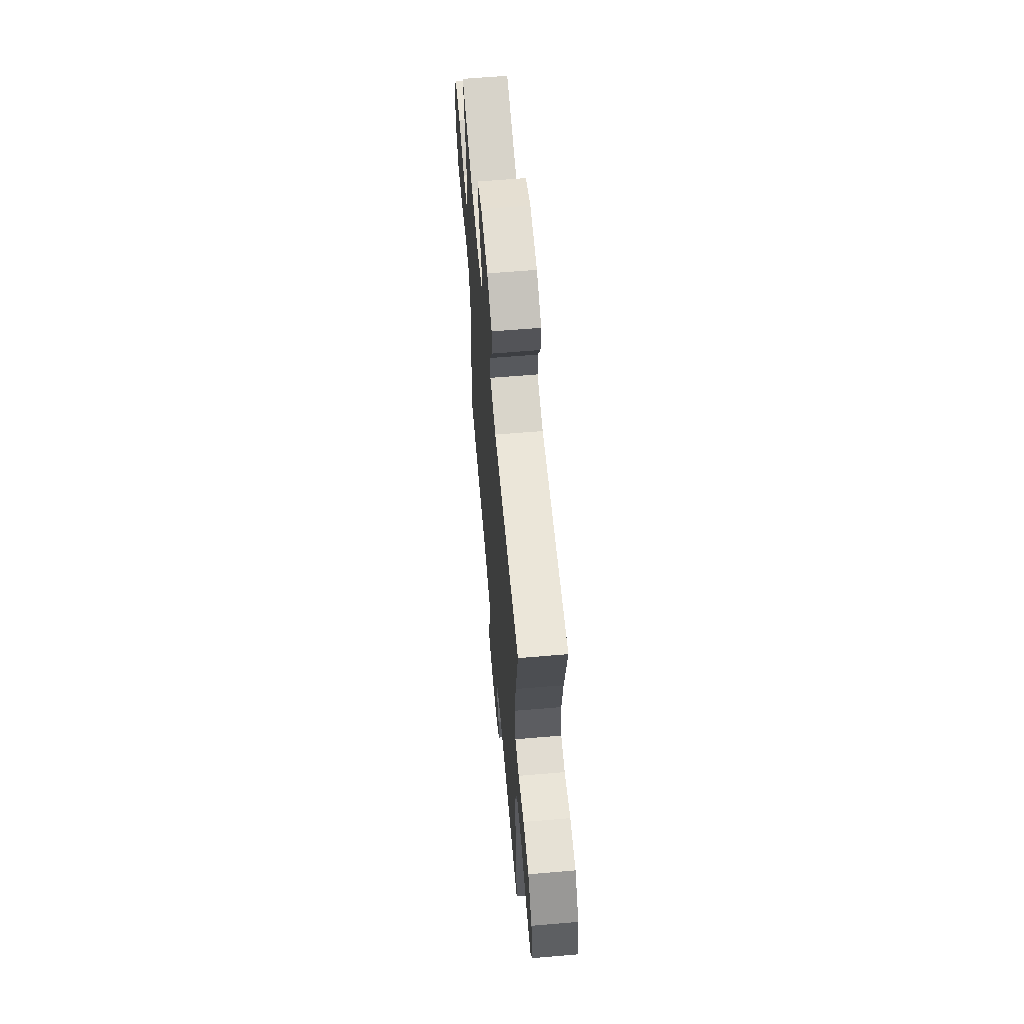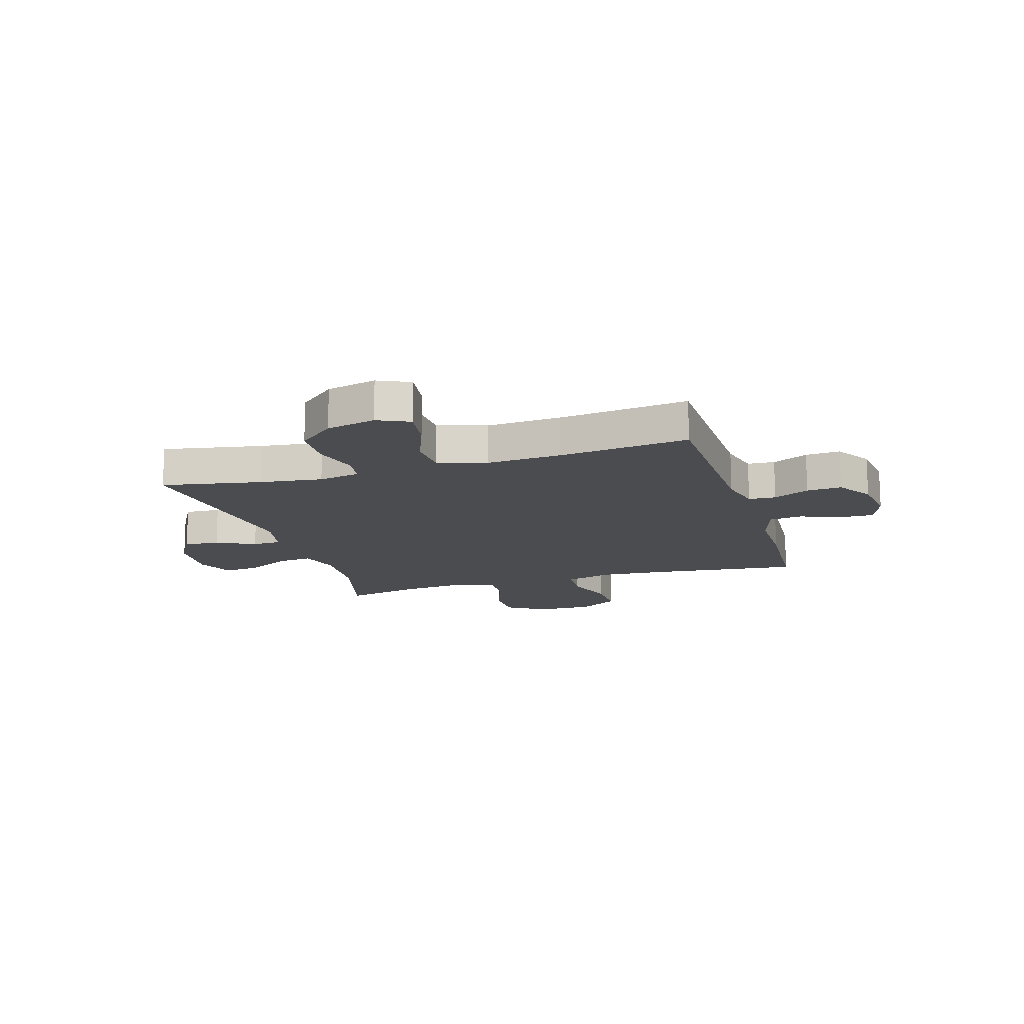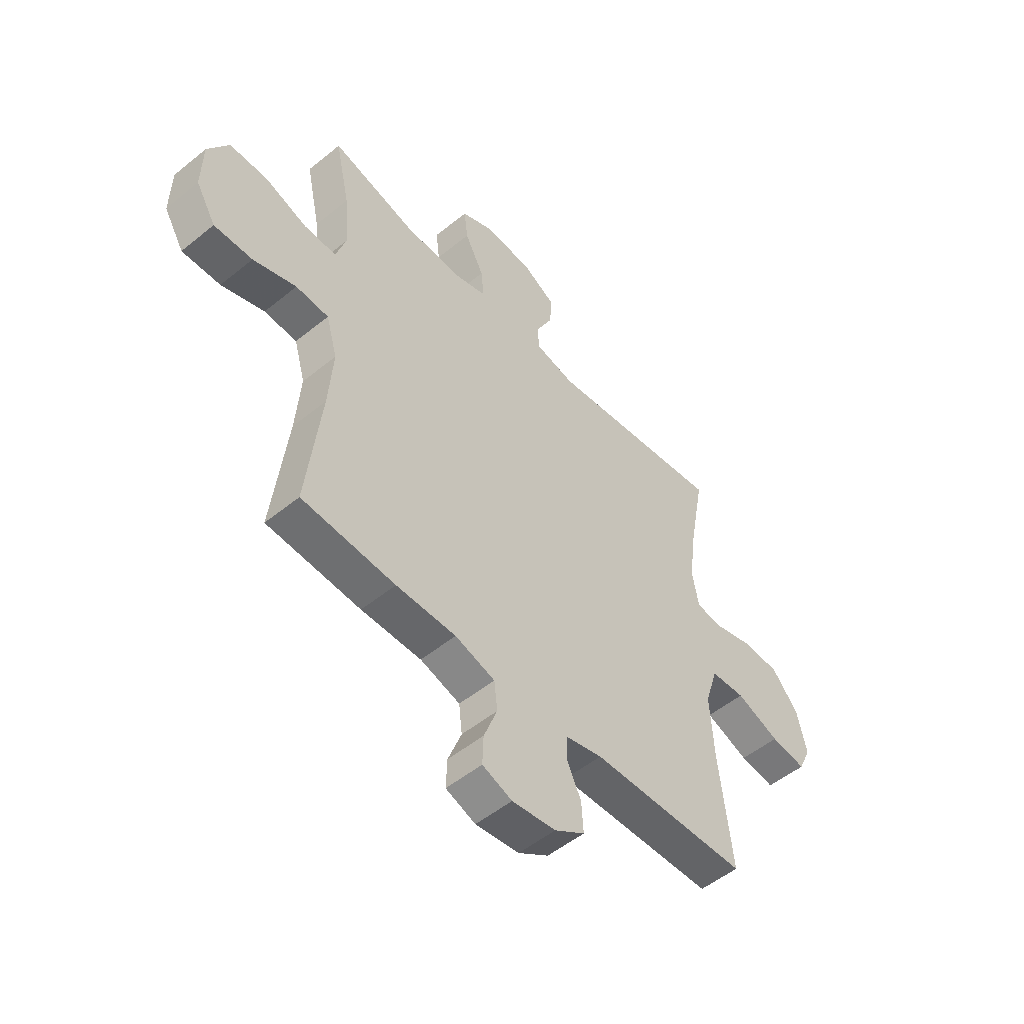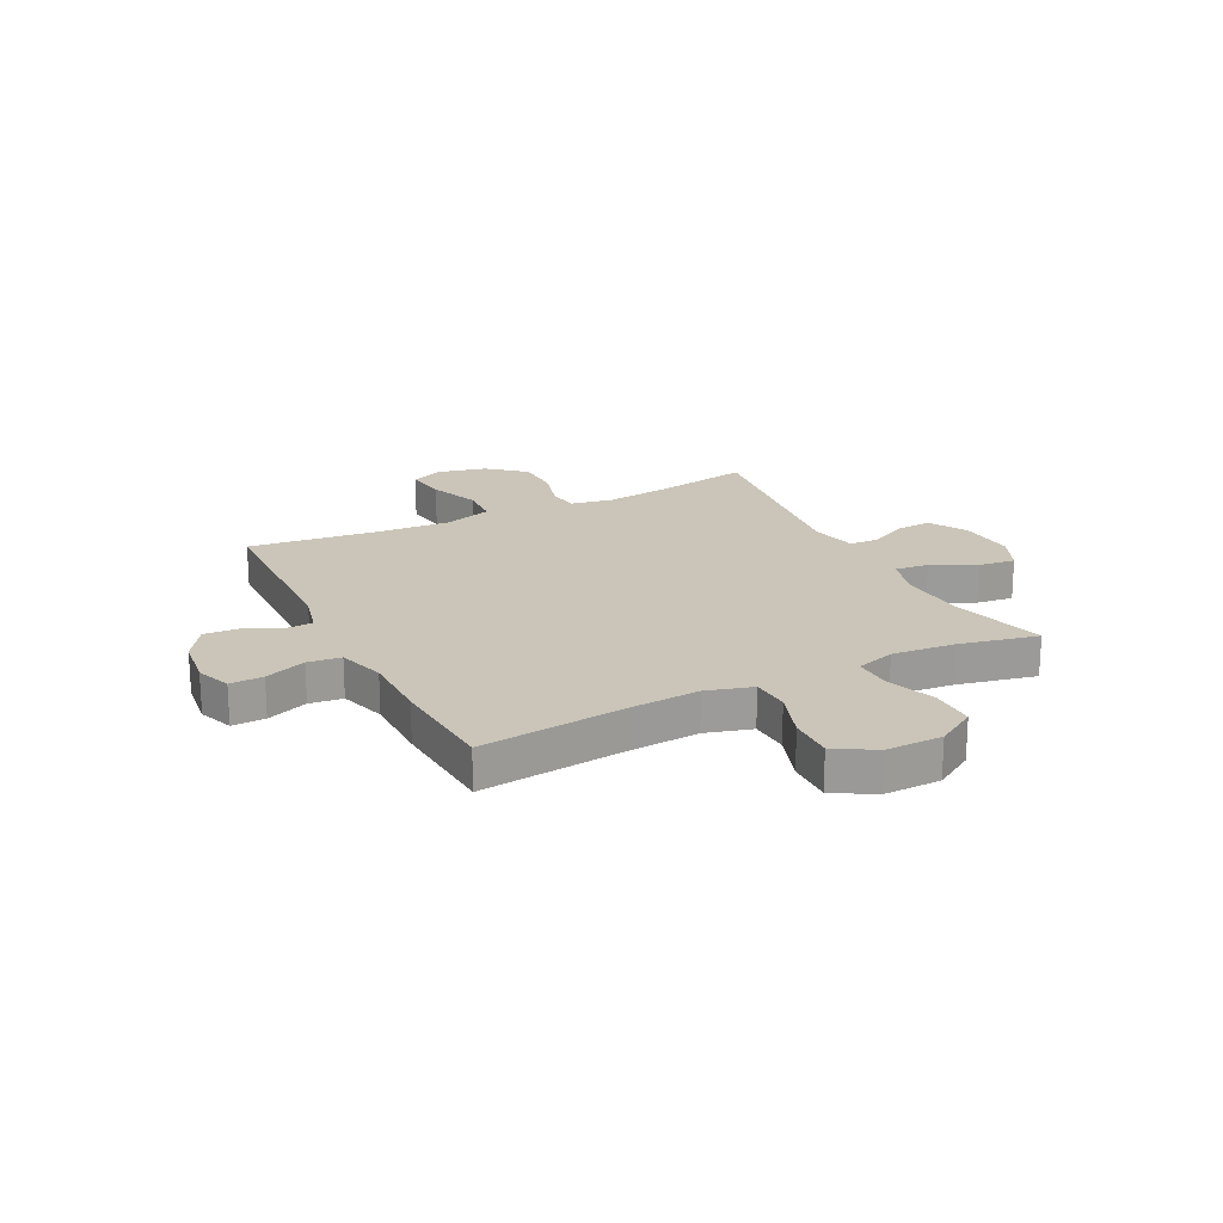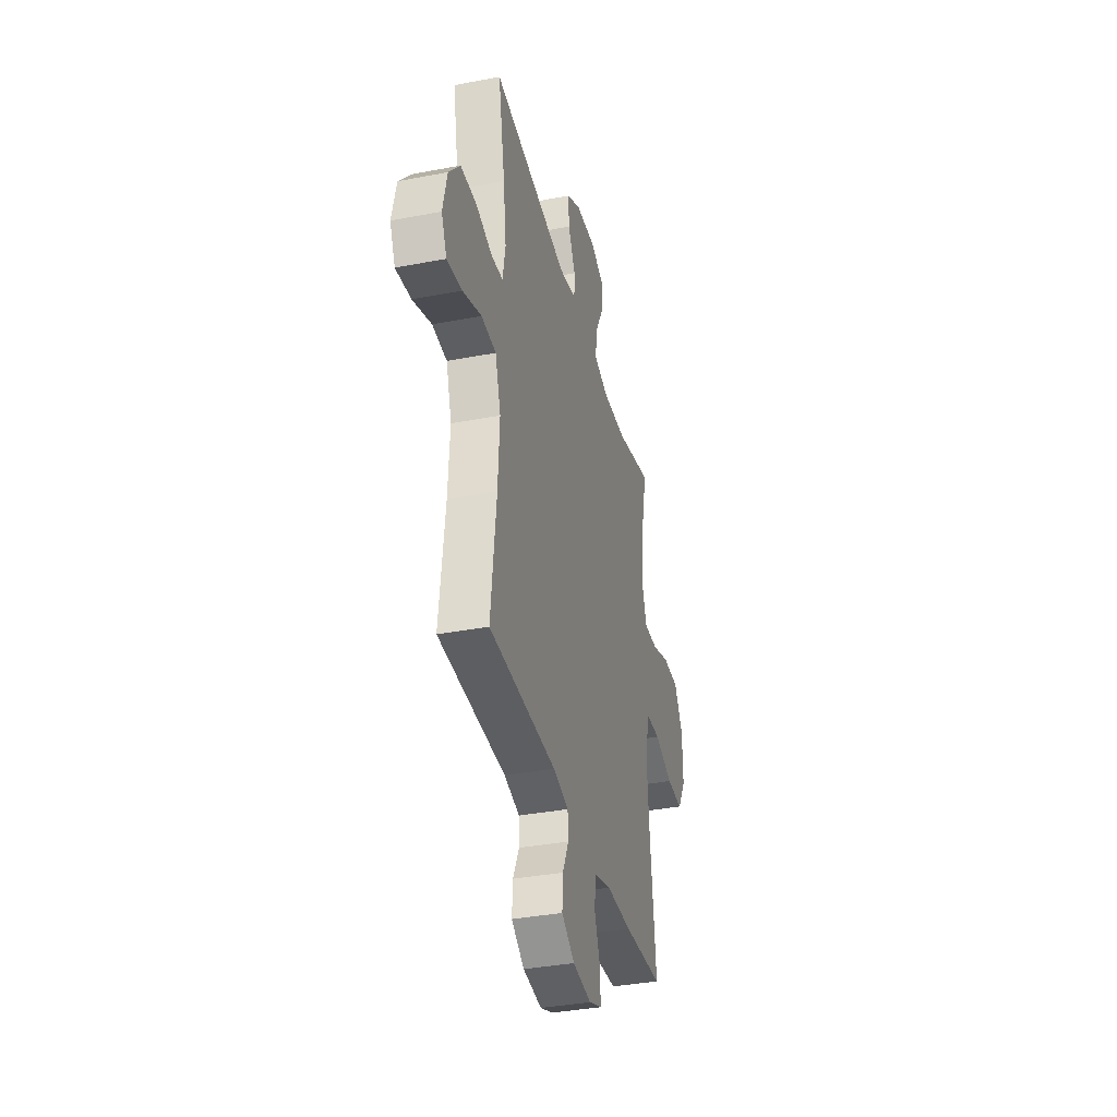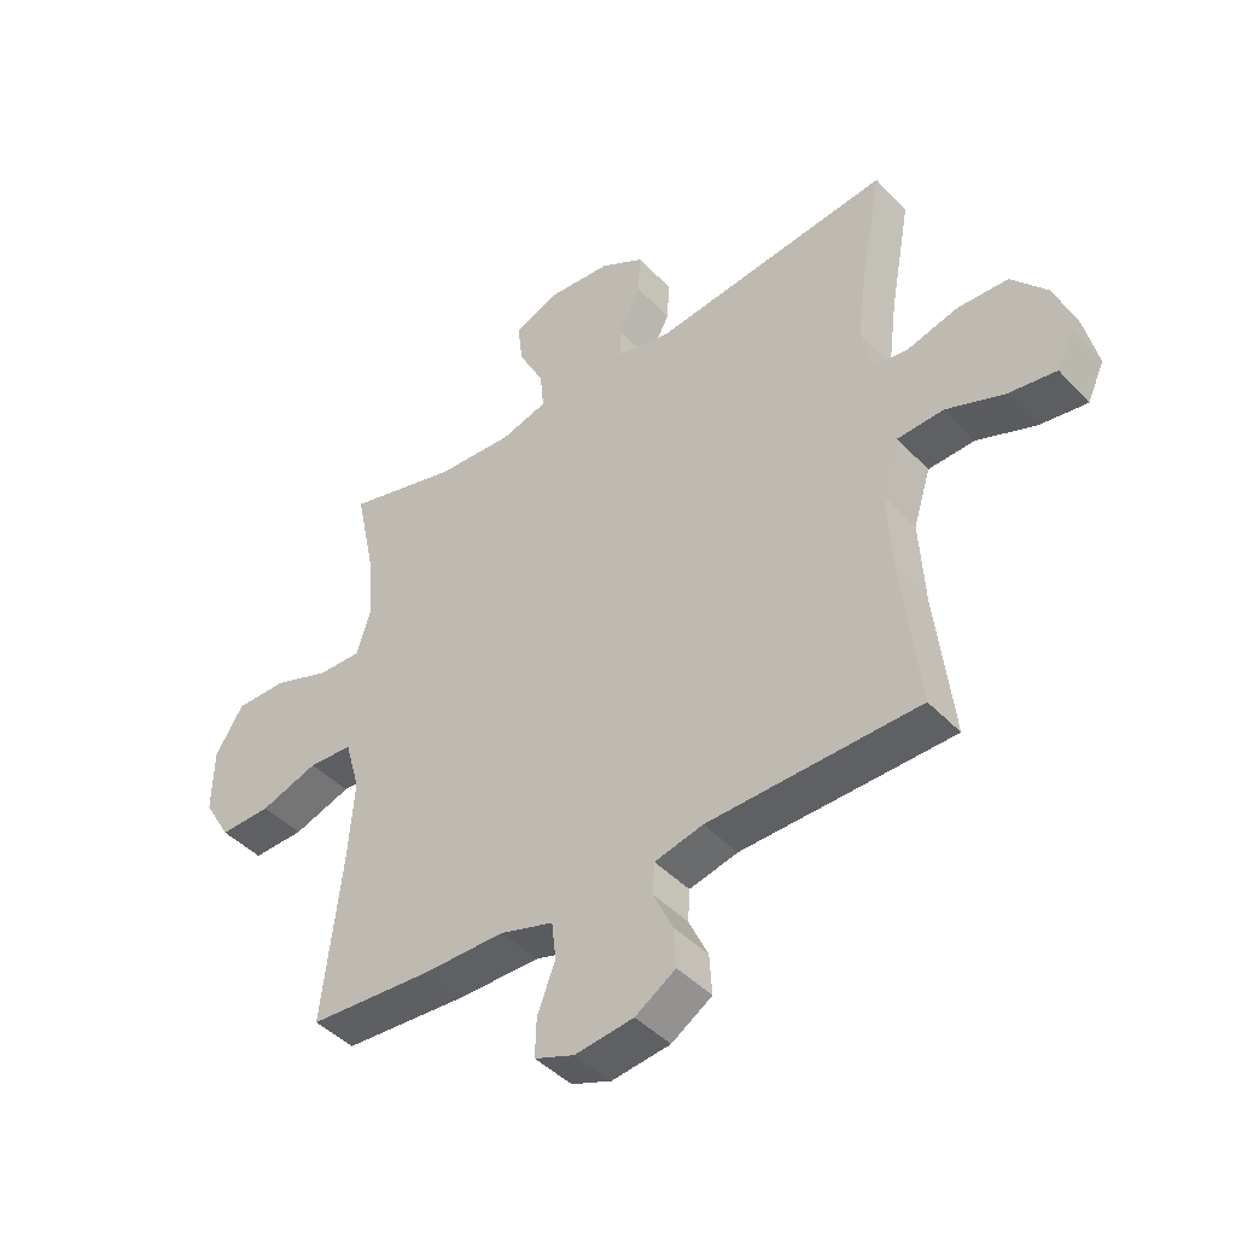
<metadata>
{"format":"obj","ext":"obj","renderer":"f3d","projection":"perspective","resolution":1024,"background":"white","views":[{"elev":62.2,"azim":85.1,"up":"+Z"},{"elev":-14.8,"azim":107.0,"up":"+Y"},{"elev":-52.1,"azim":-48.7,"up":"+Z"},{"elev":20.4,"azim":-116.7,"up":"+Y"},{"elev":-36.3,"azim":104.0,"up":"+Z"},{"elev":-43.9,"azim":39.6,"up":"+Z"}]}
</metadata>
<code>
v 0.5 0.07 -0.5
v 0.161 0.07 -0.508
v 0.083 0.07 -0.527
v 0.08 0.07 -0.577
v 0.111 0.07 -0.643
v 0.115 0.07 -0.707
v 0.05 0.07 -0.749
v -0.044 0.07 -0.761
v -0.108 0.07 -0.737
v -0.106 0.07 -0.676
v -0.077 0.07 -0.6
v -0.084 0.07 -0.539
v -0.17 0.07 -0.513
v -0.299 0.07 -0.513
v -0.5 0.07 -0.5
v -0.469 0.07 -0.233
v -0.459 0.07 -0.103
v -0.483 0.07 -0.018
v -0.554 0.07 -0.014
v -0.647 0.07 -0.046
v -0.73 0.07 -0.048
v -0.773 0.07 0.024
v -0.771 0.07 0.129
v -0.726 0.07 0.202
v -0.644 0.07 0.202
v -0.552 0.07 0.169
v -0.482 0.07 0.167
v -0.459 0.07 0.239
v -0.469 0.07 0.354
v -0.5 0.07 0.5
v -0.32 0.07 0.452
v -0.197 0.07 0.445
v -0.122 0.07 0.467
v -0.128 0.07 0.529
v -0.169 0.07 0.609
v -0.177 0.07 0.677
v -0.107 0.07 0.708
v -0.003 0.07 0.7
v 0.068 0.07 0.66
v 0.064 0.07 0.594
v 0.028 0.07 0.523
v 0.03 0.07 0.47
v 0.116 0.07 0.451
v 0.5 0.07 0.5
v 0.466 0.07 0.317
v 0.451 0.07 0.202
v 0.465 0.07 0.125
v 0.522 0.07 0.118
v 0.605 0.07 0.141
v 0.686 0.07 0.138
v 0.743 0.07 0.071
v 0.764 0.07 -0.02
v 0.737 0.07 -0.079
v 0.661 0.07 -0.068
v 0.567 0.07 -0.032
v 0.493 0.07 -0.036
v 0.465 0.07 -0.125
v 0.473 0.07 -0.262
v 0.5 0 -0.5
v 0.161 0 -0.508
v 0.083 0 -0.527
v 0.08 0 -0.577
v 0.111 0 -0.643
v 0.115 0 -0.707
v 0.05 0 -0.749
v -0.044 0 -0.761
v -0.108 0 -0.737
v -0.106 0 -0.676
v -0.077 0 -0.6
v -0.084 0 -0.539
v -0.17 0 -0.513
v -0.299 0 -0.513
v -0.5 0 -0.5
v -0.469 0 -0.233
v -0.459 0 -0.103
v -0.483 0 -0.018
v -0.554 0 -0.014
v -0.647 0 -0.046
v -0.73 0 -0.048
v -0.773 0 0.024
v -0.771 0 0.129
v -0.726 0 0.202
v -0.644 0 0.202
v -0.552 0 0.169
v -0.482 0 0.167
v -0.459 0 0.239
v -0.469 0 0.354
v -0.5 0 0.5
v -0.32 0 0.452
v -0.197 0 0.445
v -0.122 0 0.467
v -0.128 0 0.529
v -0.169 0 0.609
v -0.177 0 0.677
v -0.107 0 0.708
v -0.003 0 0.7
v 0.068 0 0.66
v 0.064 0 0.594
v 0.028 0 0.523
v 0.03 0 0.47
v 0.116 0 0.451
v 0.5 0 0.5
v 0.466 0 0.317
v 0.451 0 0.202
v 0.465 0 0.125
v 0.522 0 0.118
v 0.605 0 0.141
v 0.686 0 0.138
v 0.743 0 0.071
v 0.764 0 -0.02
v 0.737 0 -0.079
v 0.661 0 -0.068
v 0.567 0 -0.032
v 0.493 0 -0.036
v 0.465 0 -0.125
v 0.473 0 -0.262
f 53 54 55
f 52 53 55
f 51 52 55
f 50 51 55
f 49 50 55
f 48 49 55
f 47 48 55 56
f 46 47 56 57
f 43 44 45
f 42 43 45 46
f 39 40 41
f 38 39 41
f 37 38 41
f 36 37 41
f 35 36 41
f 34 35 41
f 33 34 41 42
f 42 46 57
f 33 42 57
f 32 33 57
f 29 30 31
f 32 57 58
f 31 32 58
f 29 31 58
f 28 29 58
f 24 25 26
f 23 24 26
f 22 23 26
f 21 22 26
f 20 21 26
f 19 20 26
f 18 19 26 27
f 13 14 15 16
f 12 13 16 17
f 9 10 11
f 8 9 11
f 7 8 11
f 6 7 11
f 5 6 11
f 4 5 11
f 3 4 11 12
f 27 28 58
f 18 27 58
f 17 18 58
f 12 17 58
f 3 12 58
f 2 3 58
f 1 2 58
f 113 112 111
f 113 111 110
f 113 110 109
f 113 109 108
f 113 108 107
f 113 107 106
f 114 113 106 105
f 115 114 105 104
f 103 102 101
f 104 103 101 100
f 99 98 97
f 99 97 96
f 99 96 95
f 99 95 94
f 99 94 93
f 99 93 92
f 100 99 92 91
f 115 104 100
f 115 100 91
f 115 91 90
f 89 88 87
f 116 115 90
f 116 90 89
f 116 89 87
f 116 87 86
f 84 83 82
f 84 82 81
f 84 81 80
f 84 80 79
f 84 79 78
f 84 78 77
f 85 84 77 76
f 74 73 72 71
f 75 74 71 70
f 69 68 67
f 69 67 66
f 69 66 65
f 69 65 64
f 69 64 63
f 69 63 62
f 70 69 62 61
f 116 86 85
f 116 85 76
f 116 76 75
f 116 75 70
f 116 70 61
f 116 61 60
f 116 60 59
f 1 59 60 2
f 2 60 61 3
f 3 61 62 4
f 4 62 63 5
f 5 63 64 6
f 6 64 65 7
f 7 65 66 8
f 8 66 67 9
f 9 67 68 10
f 10 68 69 11
f 11 69 70 12
f 12 70 71 13
f 13 71 72 14
f 14 72 73 15
f 15 73 74 16
f 16 74 75 17
f 17 75 76 18
f 18 76 77 19
f 19 77 78 20
f 20 78 79 21
f 21 79 80 22
f 22 80 81 23
f 23 81 82 24
f 24 82 83 25
f 25 83 84 26
f 26 84 85 27
f 27 85 86 28
f 28 86 87 29
f 29 87 88 30
f 30 88 89 31
f 31 89 90 32
f 32 90 91 33
f 33 91 92 34
f 34 92 93 35
f 35 93 94 36
f 36 94 95 37
f 37 95 96 38
f 38 96 97 39
f 39 97 98 40
f 40 98 99 41
f 41 99 100 42
f 42 100 101 43
f 43 101 102 44
f 44 102 103 45
f 45 103 104 46
f 46 104 105 47
f 47 105 106 48
f 48 106 107 49
f 49 107 108 50
f 50 108 109 51
f 51 109 110 52
f 52 110 111 53
f 53 111 112 54
f 54 112 113 55
f 55 113 114 56
f 56 114 115 57
f 57 115 116 58
f 58 116 59 1

</code>
